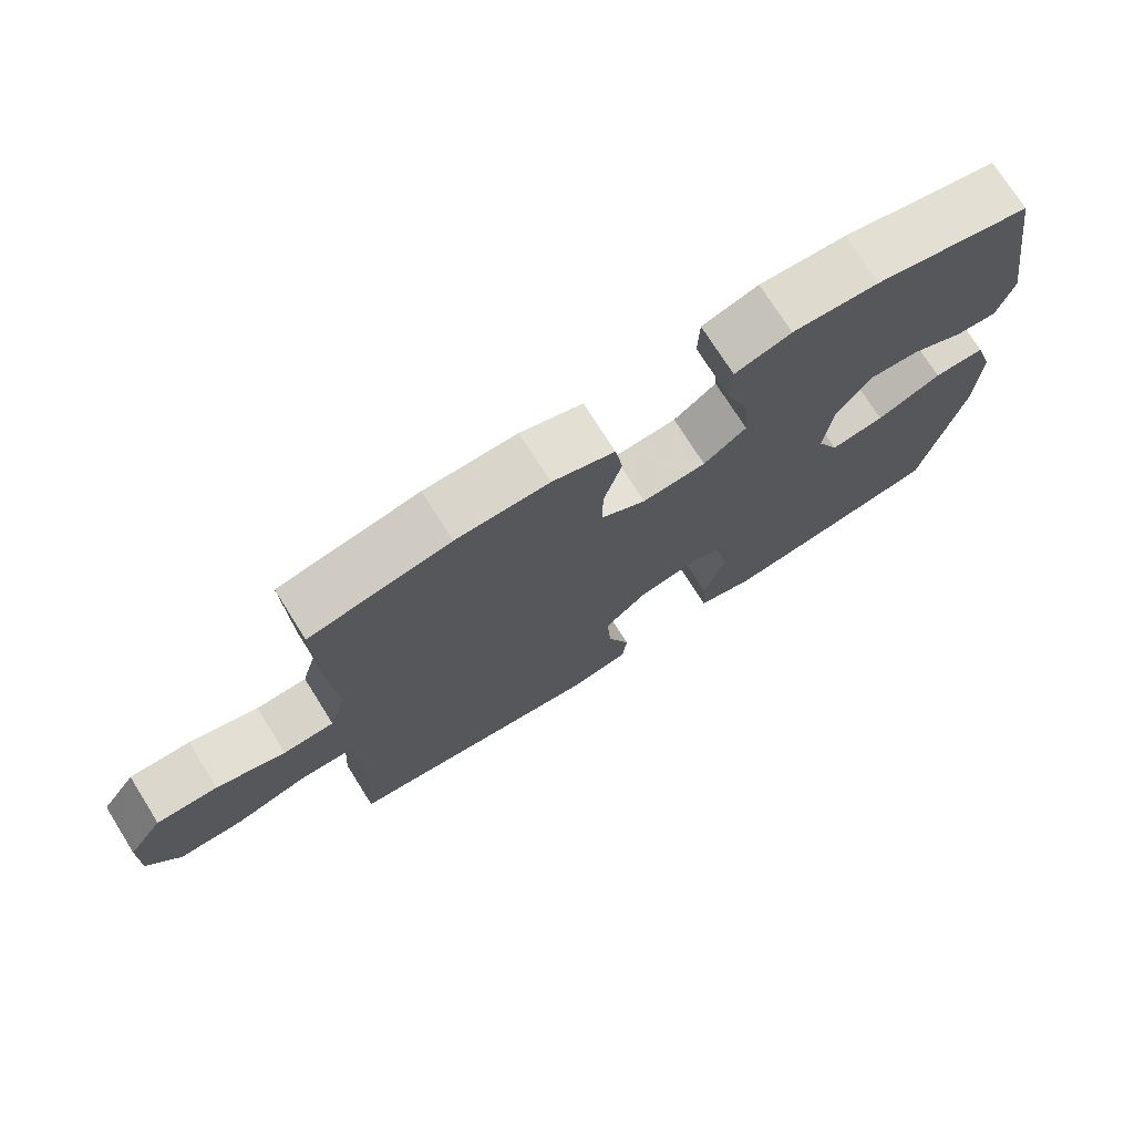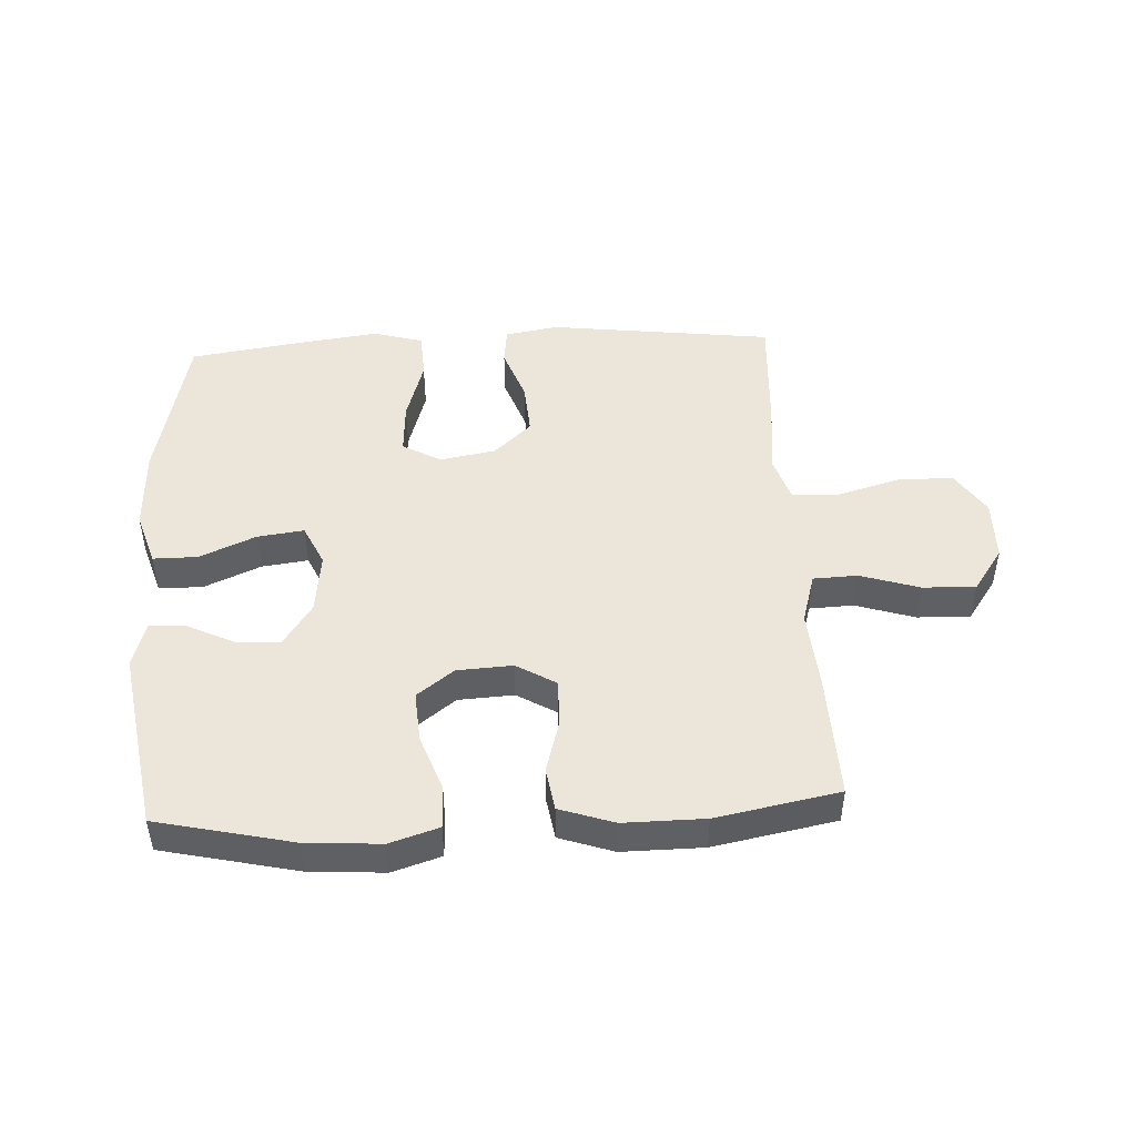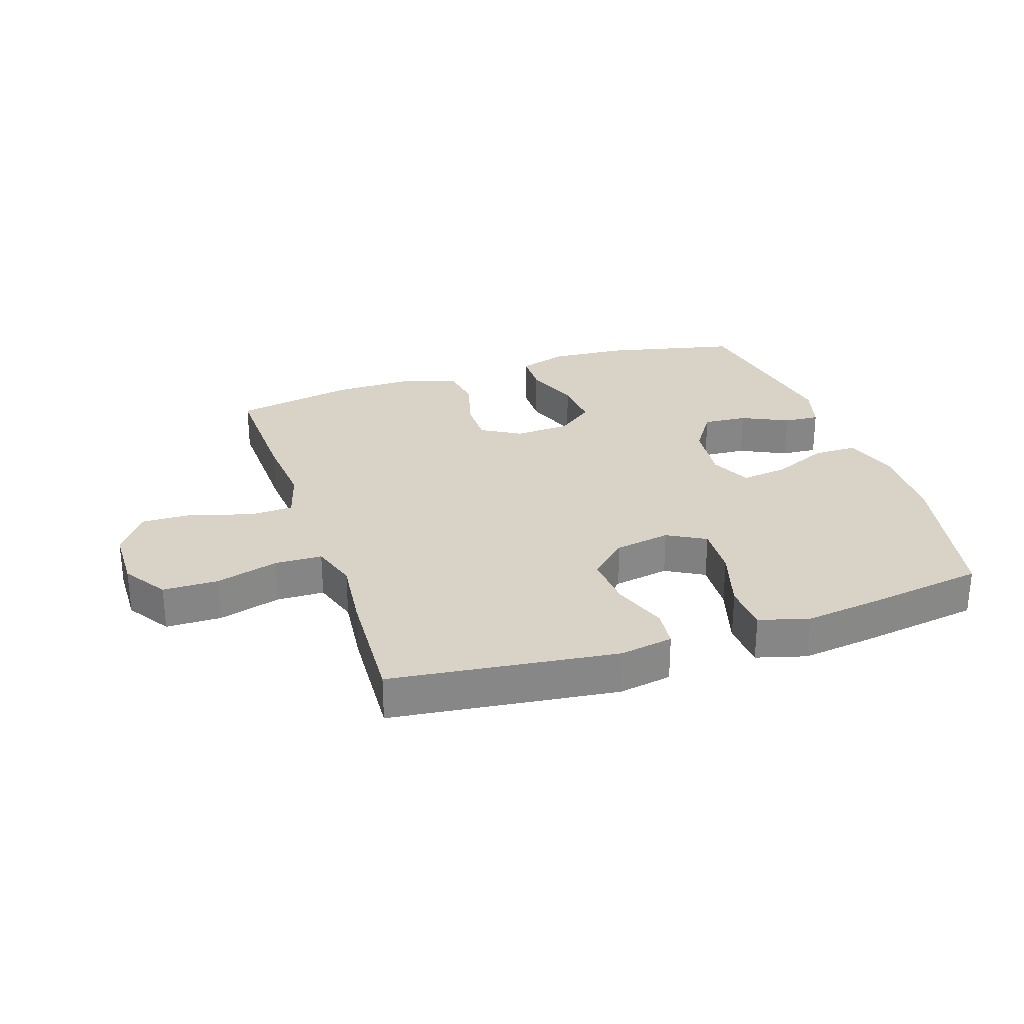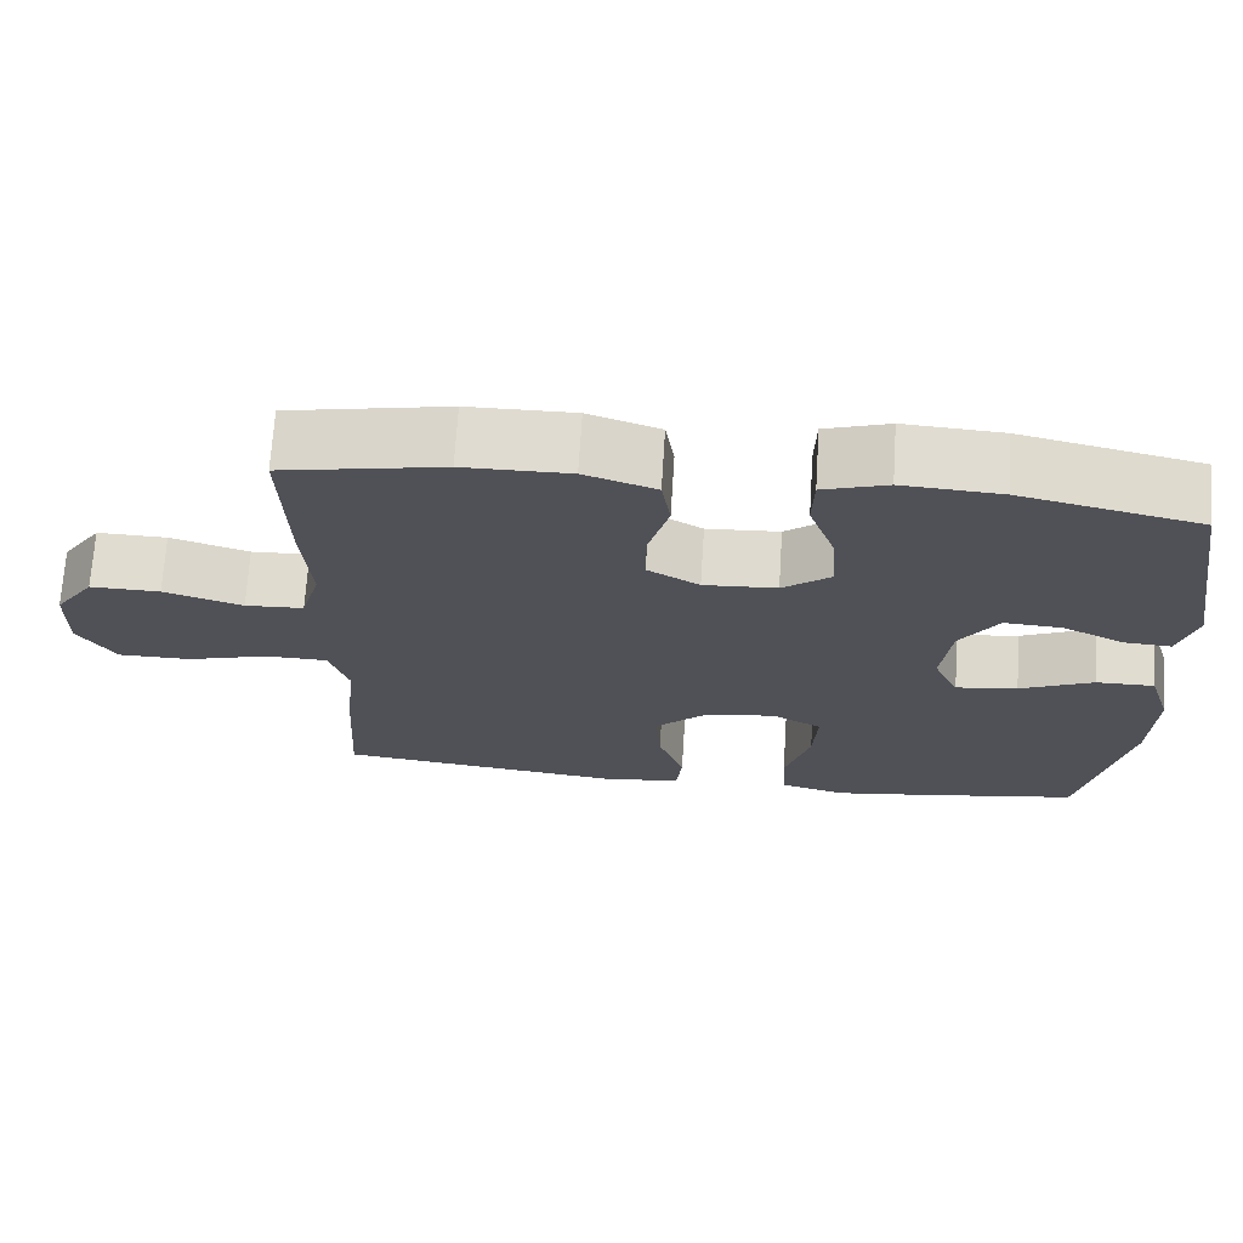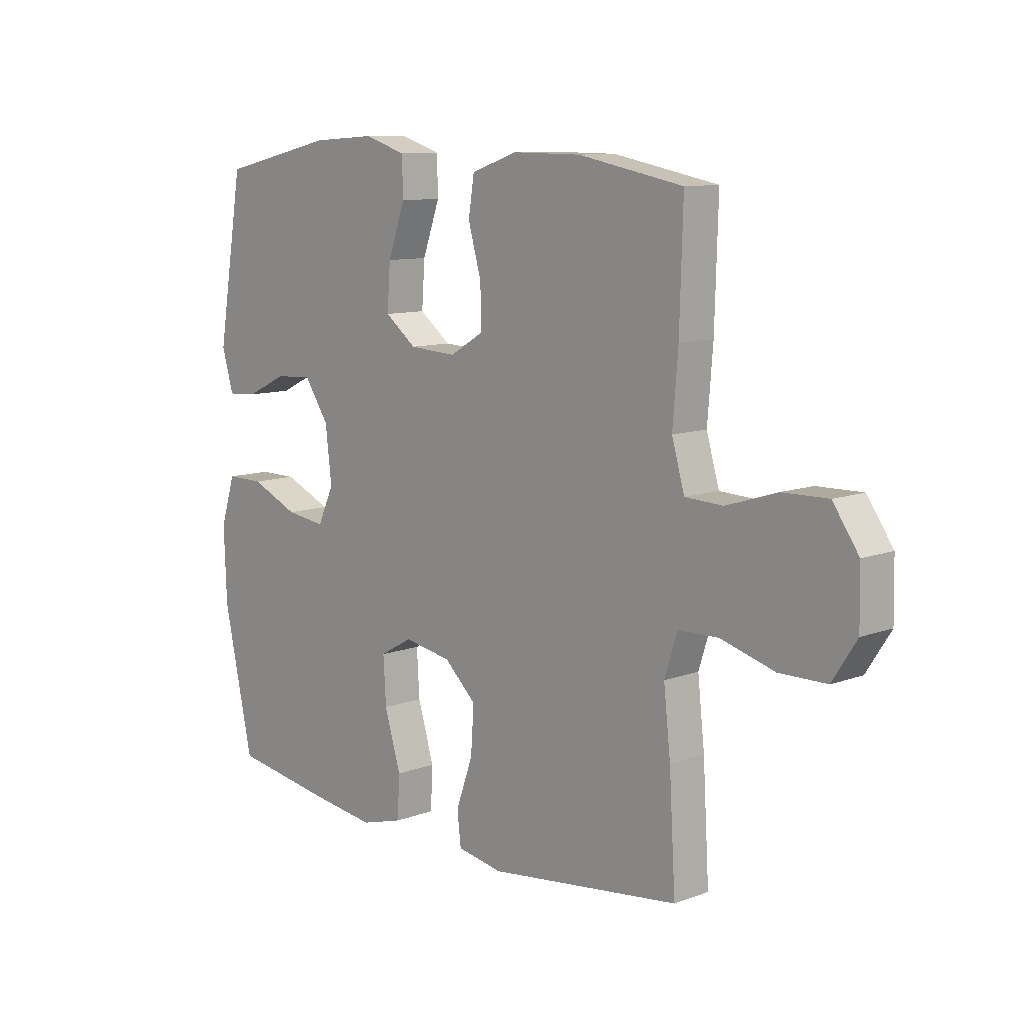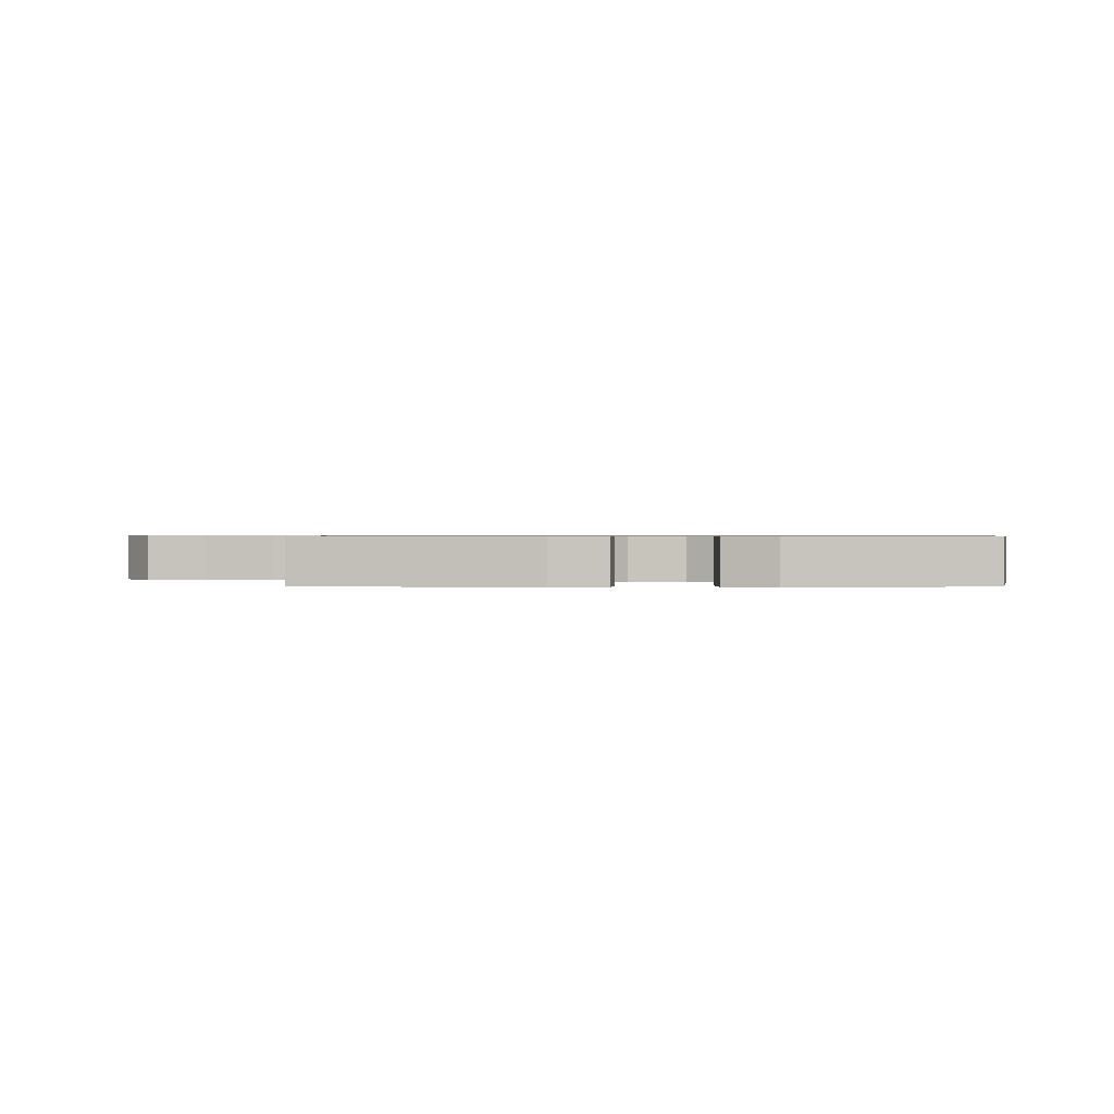
<metadata>
{"format":"obj","ext":"obj","renderer":"f3d","projection":"perspective","resolution":1024,"background":"white","views":[{"elev":73.9,"azim":147.8,"up":"+Z"},{"elev":46.8,"azim":-3.0,"up":"+Y"},{"elev":28.0,"azim":161.5,"up":"+Y"},{"elev":69.7,"azim":-176.4,"up":"+Z"},{"elev":10.3,"azim":47.1,"up":"+Z"},{"elev":0.7,"azim":-179.4,"up":"+Y"}]}
</metadata>
<code>
v -0.5 0.07 0.5
v -0.28 0.07 0.55
v -0.159 0.07 0.558
v -0.08 0.07 0.533
v -0.078 0.07 0.463
v -0.111 0.07 0.371
v -0.117 0.07 0.288
v -0.057 0.07 0.242
v 0.033 0.07 0.237
v 0.097 0.07 0.275
v 0.096 0.07 0.351
v 0.071 0.07 0.439
v 0.082 0.07 0.509
v 0.17 0.07 0.539
v 0.301 0.07 0.538
v 0.5 0.07 0.5
v 0.494 0.07 0.291
v 0.484 0.07 0.165
v 0.508 0.07 0.082
v 0.58 0.07 0.079
v 0.677 0.07 0.11
v 0.763 0.07 0.112
v 0.812 0.07 0.042
v 0.814 0.07 -0.06
v 0.768 0.07 -0.131
v 0.678 0.07 -0.132
v 0.576 0.07 -0.103
v 0.499 0.07 -0.105
v 0.475 0.07 -0.181
v 0.488 0.07 -0.299
v 0.5 0.07 -0.5
v 0.134 0.07 -0.546
v 0.047 0.07 -0.531
v 0.04 0.07 -0.469
v 0.072 0.07 -0.379
v 0.078 0.07 -0.292
v 0.017 0.07 -0.235
v -0.074 0.07 -0.219
v -0.136 0.07 -0.254
v -0.131 0.07 -0.34
v -0.1 0.07 -0.443
v -0.104 0.07 -0.522
v -0.185 0.07 -0.545
v -0.308 0.07 -0.529
v -0.5 0.07 -0.5
v -0.556 0.07 -0.241
v -0.561 0.07 -0.104
v -0.533 0.07 -0.016
v -0.461 0.07 -0.016
v -0.37 0.07 -0.056
v -0.294 0.07 -0.066
v -0.263 0.07 0.001
v -0.275 0.07 0.102
v -0.322 0.07 0.172
v -0.394 0.07 0.167
v -0.47 0.07 0.13
v -0.528 0.07 0.126
v -0.55 0.07 0.202
v -0.5 0 0.5
v -0.28 0 0.55
v -0.159 0 0.558
v -0.08 0 0.533
v -0.078 0 0.463
v -0.111 0 0.371
v -0.117 0 0.288
v -0.057 0 0.242
v 0.033 0 0.237
v 0.097 0 0.275
v 0.096 0 0.351
v 0.071 0 0.439
v 0.082 0 0.509
v 0.17 0 0.539
v 0.301 0 0.538
v 0.5 0 0.5
v 0.494 0 0.291
v 0.484 0 0.165
v 0.508 0 0.082
v 0.58 0 0.079
v 0.677 0 0.11
v 0.763 0 0.112
v 0.812 0 0.042
v 0.814 0 -0.06
v 0.768 0 -0.131
v 0.678 0 -0.132
v 0.576 0 -0.103
v 0.499 0 -0.105
v 0.475 0 -0.181
v 0.488 0 -0.299
v 0.5 0 -0.5
v 0.134 0 -0.546
v 0.047 0 -0.531
v 0.04 0 -0.469
v 0.072 0 -0.379
v 0.078 0 -0.292
v 0.017 0 -0.235
v -0.074 0 -0.219
v -0.136 0 -0.254
v -0.131 0 -0.34
v -0.1 0 -0.443
v -0.104 0 -0.522
v -0.185 0 -0.545
v -0.308 0 -0.529
v -0.5 0 -0.5
v -0.556 0 -0.241
v -0.561 0 -0.104
v -0.533 0 -0.016
v -0.461 0 -0.016
v -0.37 0 -0.056
v -0.294 0 -0.066
v -0.263 0 0.001
v -0.275 0 0.102
v -0.322 0 0.172
v -0.394 0 0.167
v -0.47 0 0.13
v -0.528 0 0.126
v -0.55 0 0.202
f 4 5 6
f 3 4 6
f 2 3 6
f 1 2 6
f 58 1 6
f 57 58 6
f 56 57 6
f 55 56 6
f 54 55 6 7
f 53 54 7 8
f 52 53 8 9
f 51 52 9 10
f 48 49 50
f 47 48 50
f 46 47 50
f 45 46 50
f 44 45 50
f 43 44 50
f 42 43 50
f 41 42 50
f 40 41 50
f 39 40 50 51
f 38 39 51 10
f 33 34 35
f 32 33 35
f 31 32 35
f 30 31 35
f 29 30 35
f 28 29 35 36
f 25 26 27
f 24 25 27
f 23 24 27
f 22 23 27
f 21 22 27
f 20 21 27
f 19 20 27 28
f 28 36 37
f 19 28 37
f 18 19 37
f 16 17 18
f 15 16 18
f 14 15 18
f 13 14 18
f 12 13 18
f 11 12 18
f 18 37 38 10
f 10 11 18
f 64 63 62
f 64 62 61
f 64 61 60
f 64 60 59
f 64 59 116
f 64 116 115
f 64 115 114
f 64 114 113
f 65 64 113 112
f 66 65 112 111
f 67 66 111 110
f 68 67 110 109
f 108 107 106
f 108 106 105
f 108 105 104
f 108 104 103
f 108 103 102
f 108 102 101
f 108 101 100
f 108 100 99
f 108 99 98
f 109 108 98 97
f 68 109 97 96
f 93 92 91
f 93 91 90
f 93 90 89
f 93 89 88
f 93 88 87
f 94 93 87 86
f 85 84 83
f 85 83 82
f 85 82 81
f 85 81 80
f 85 80 79
f 85 79 78
f 86 85 78 77
f 95 94 86
f 95 86 77
f 95 77 76
f 76 75 74
f 76 74 73
f 76 73 72
f 76 72 71
f 76 71 70
f 76 70 69
f 68 96 95 76
f 76 69 68
f 1 59 60 2
f 2 60 61 3
f 3 61 62 4
f 4 62 63 5
f 5 63 64 6
f 6 64 65 7
f 7 65 66 8
f 8 66 67 9
f 9 67 68 10
f 10 68 69 11
f 11 69 70 12
f 12 70 71 13
f 13 71 72 14
f 14 72 73 15
f 15 73 74 16
f 16 74 75 17
f 17 75 76 18
f 18 76 77 19
f 19 77 78 20
f 20 78 79 21
f 21 79 80 22
f 22 80 81 23
f 23 81 82 24
f 24 82 83 25
f 25 83 84 26
f 26 84 85 27
f 27 85 86 28
f 28 86 87 29
f 29 87 88 30
f 30 88 89 31
f 31 89 90 32
f 32 90 91 33
f 33 91 92 34
f 34 92 93 35
f 35 93 94 36
f 36 94 95 37
f 37 95 96 38
f 38 96 97 39
f 39 97 98 40
f 40 98 99 41
f 41 99 100 42
f 42 100 101 43
f 43 101 102 44
f 44 102 103 45
f 45 103 104 46
f 46 104 105 47
f 47 105 106 48
f 48 106 107 49
f 49 107 108 50
f 50 108 109 51
f 51 109 110 52
f 52 110 111 53
f 53 111 112 54
f 54 112 113 55
f 55 113 114 56
f 56 114 115 57
f 57 115 116 58
f 58 116 59 1

</code>
